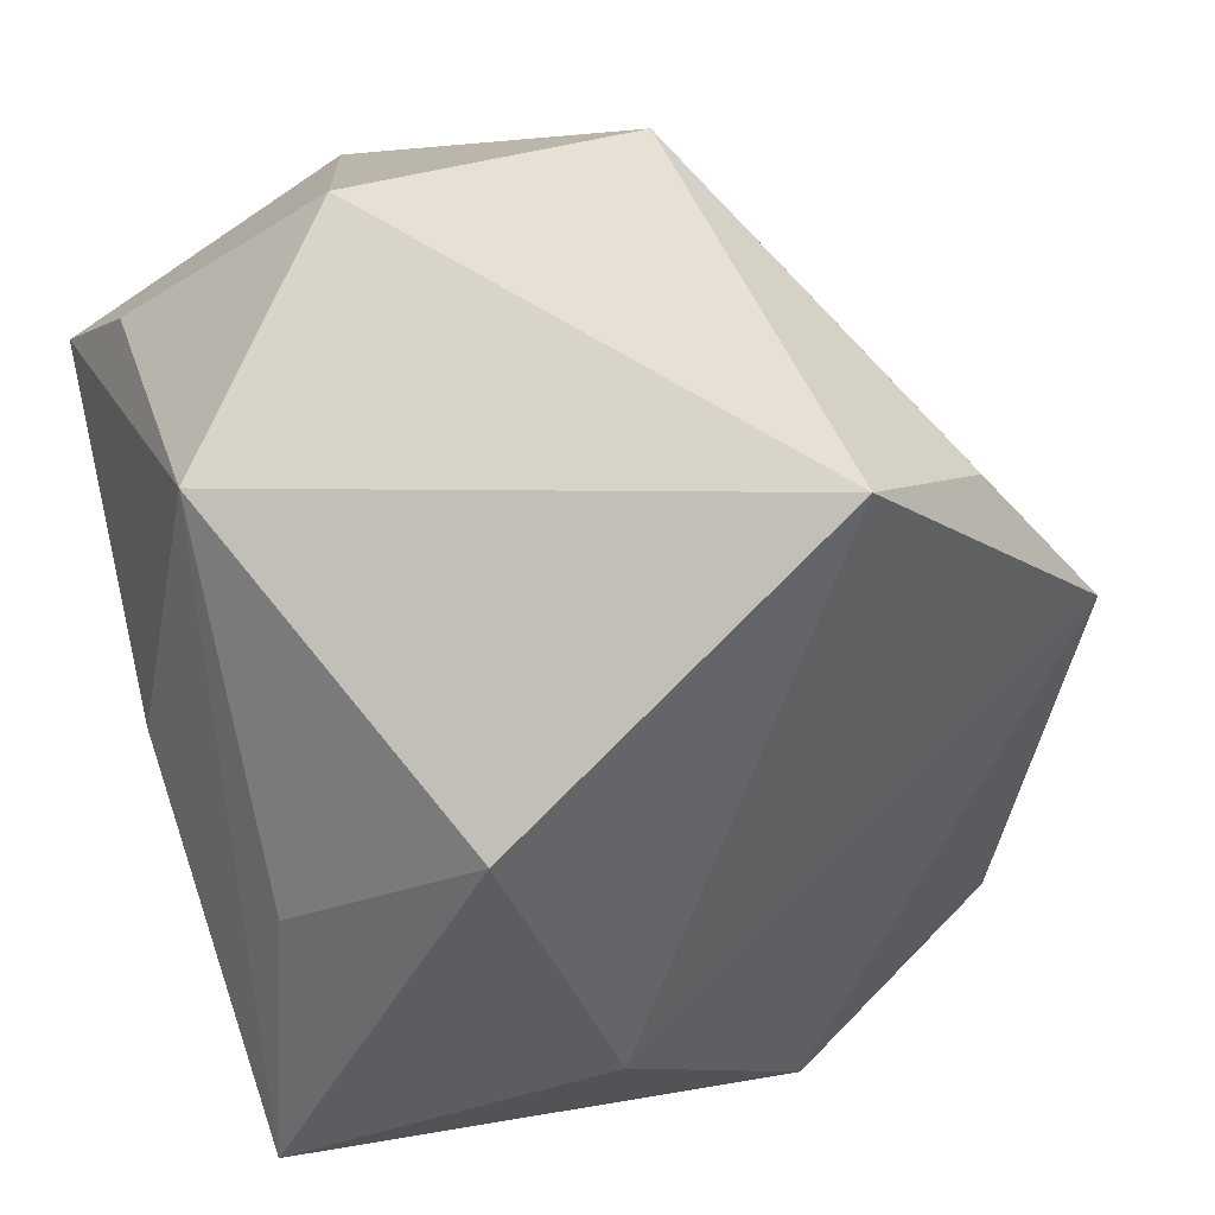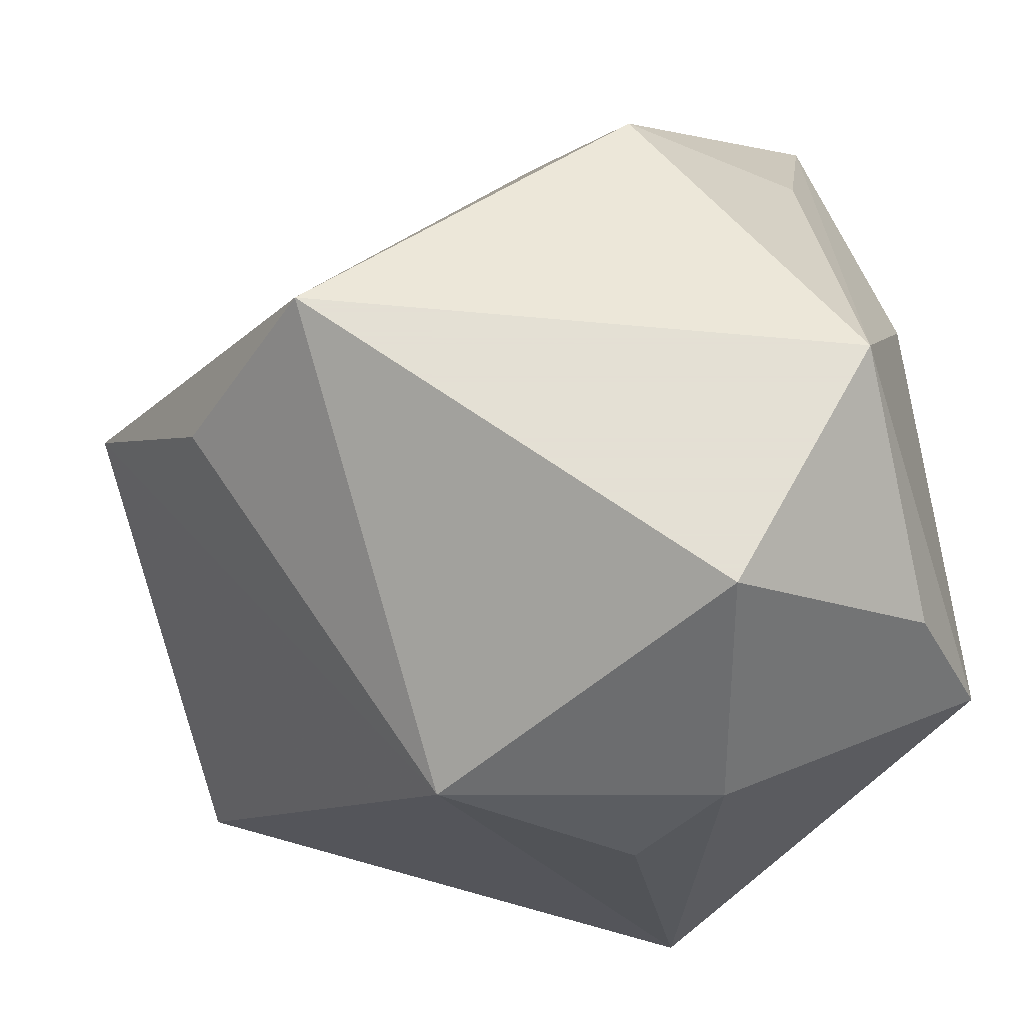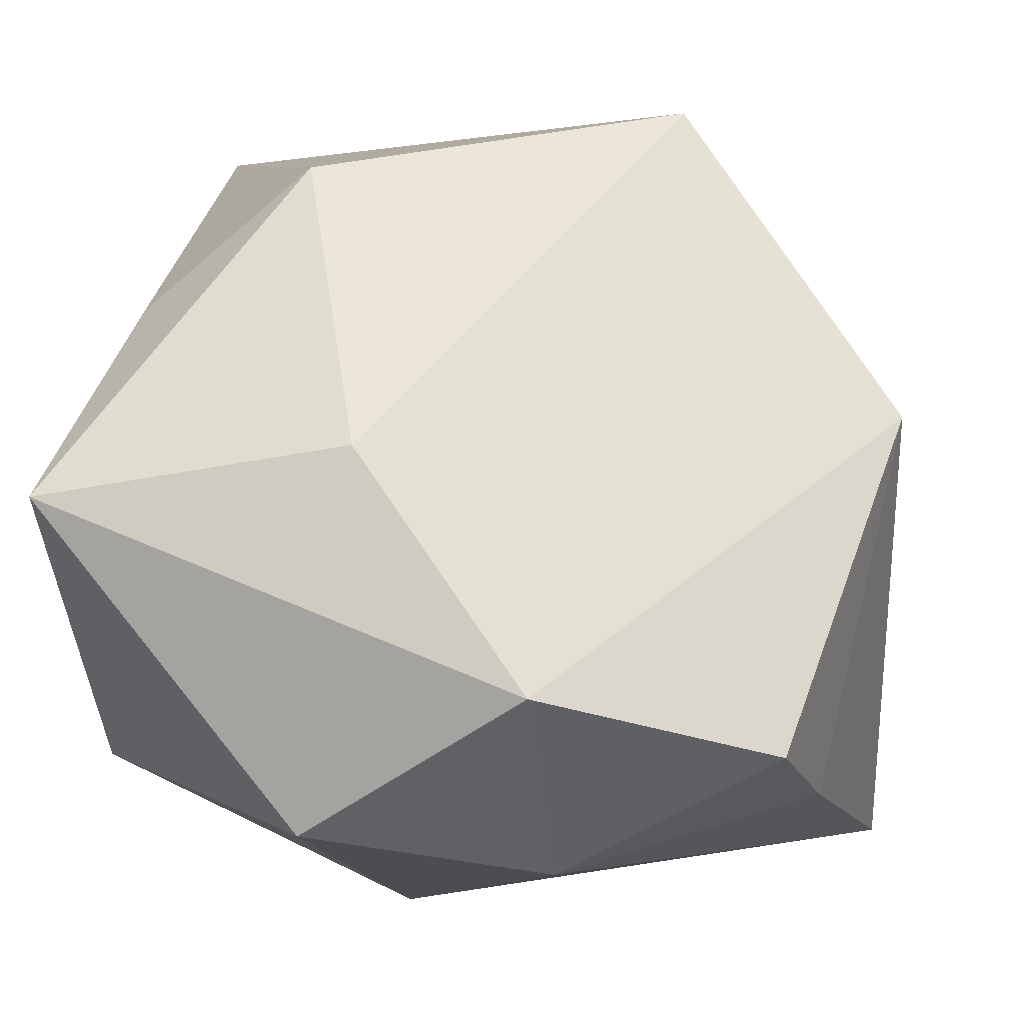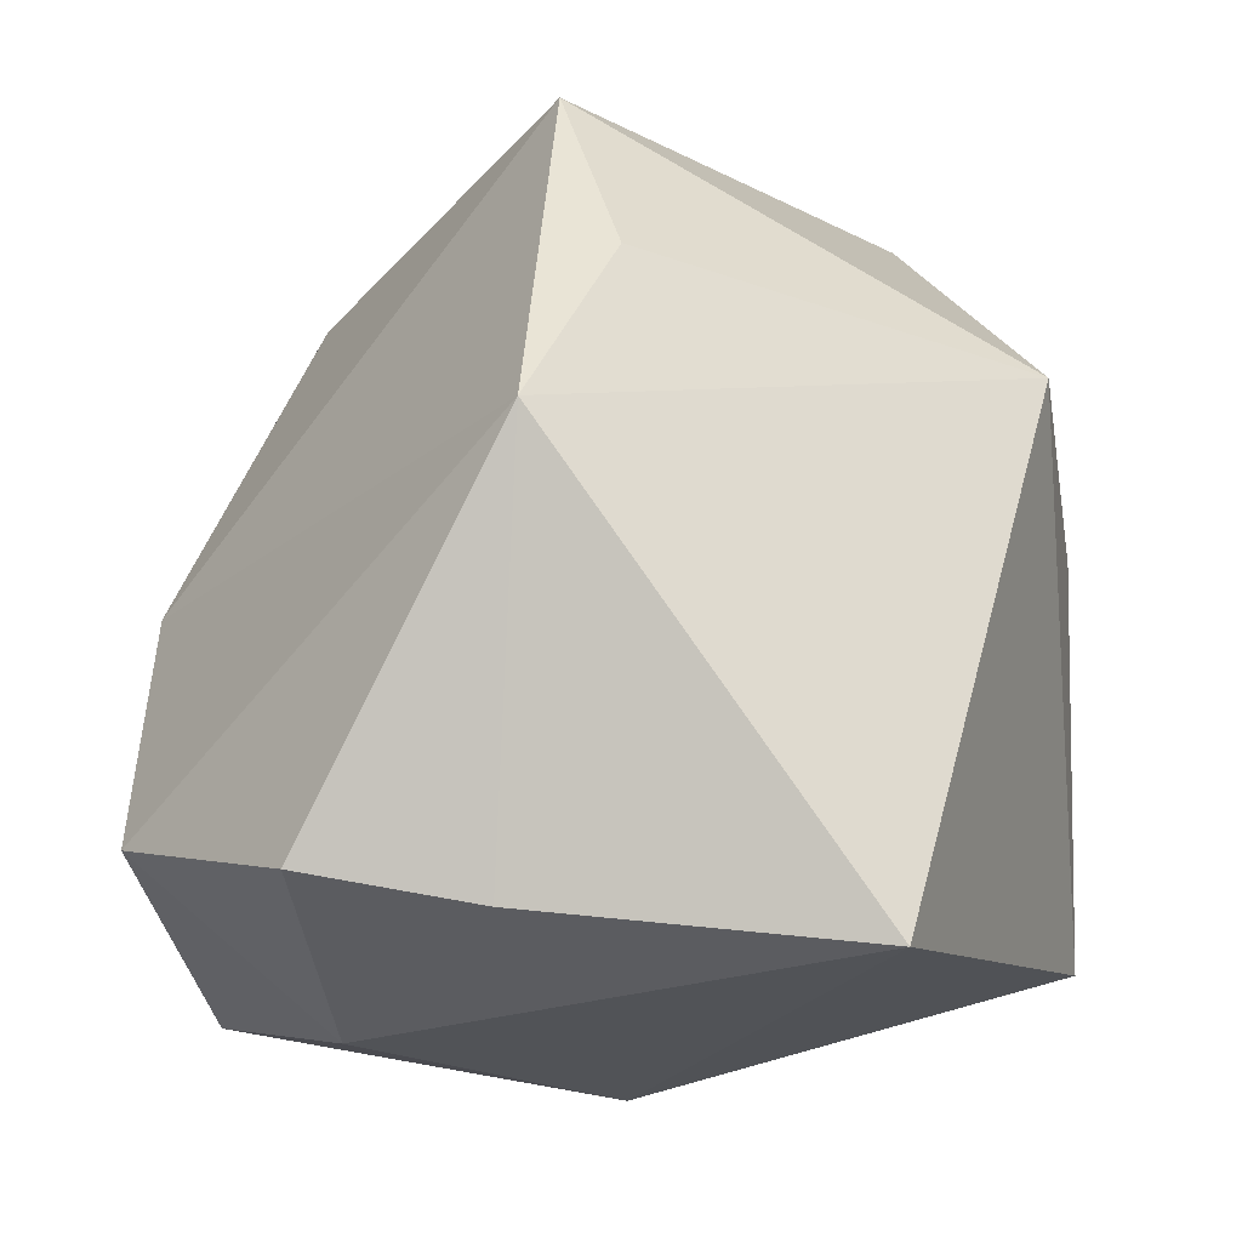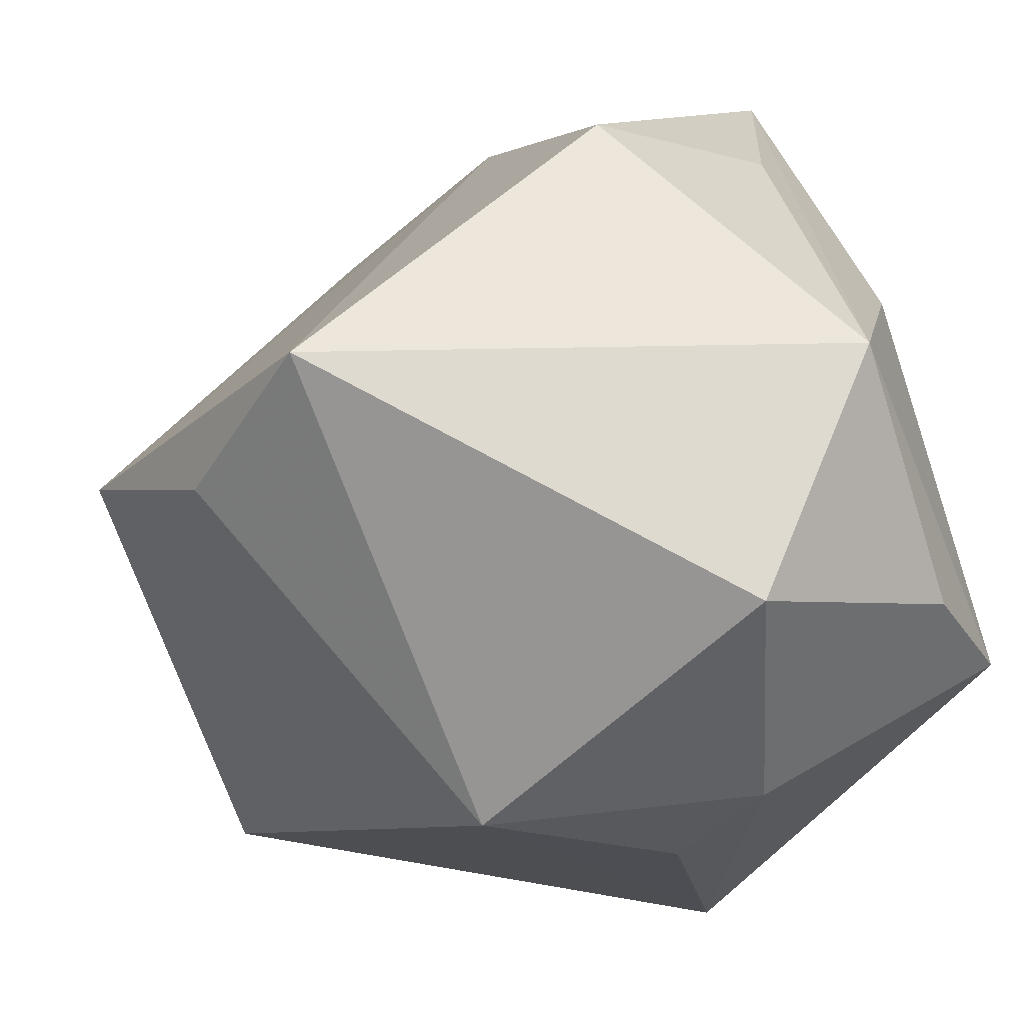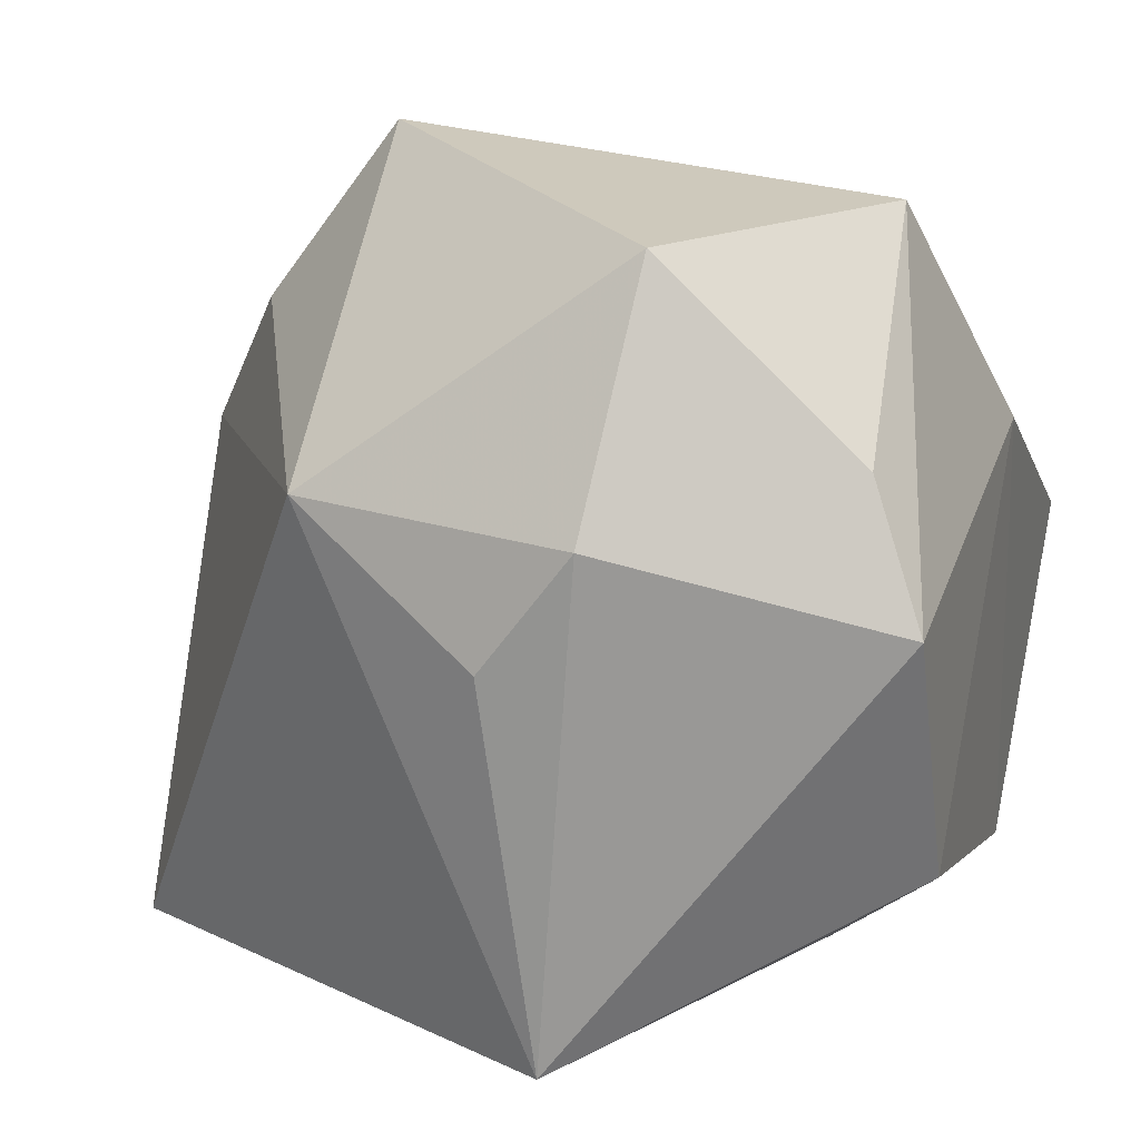
<metadata>
{"format":"obj","ext":"obj","renderer":"f3d","projection":"perspective","resolution":1024,"background":"white","views":[{"elev":74.8,"azim":74.5,"up":"+Z"},{"elev":66.2,"azim":-100.5,"up":"+Z"},{"elev":-7.3,"azim":97.5,"up":"+Z"},{"elev":-13.6,"azim":173.7,"up":"+Z"},{"elev":71.0,"azim":-106.9,"up":"+Z"},{"elev":22.4,"azim":-72.9,"up":"+Z"}]}
</metadata>
<code>
v -0.012 -0.02644 -0.02912
v 0.03252 0.03715 -0.02777
v -0.02949 -0.01111 0.04603
v -0.02733 -0.03929 -0.01264
v 0.008848 0.02595 0.04603
v 0.03772 -0.01173 -0.03557
v 0.00925 -0.03929 -0.02618
v -0.04409 0.0003072 0.009825
v -0.006973 -0.02965 0.04603
v -0.01809 0.04586 -0.03459
v 0.01429 0.04974 0.009647
v -0.04301 -0.008655 0.02228
v -0.04496 -0.005655 -0.03011
v -0.03503 -0.03804 0.01426
v 0.04676 0.01277 -0.02245
v -0.03039 -0.03207 0.02779
v 0.005802 -0.03899 0.02144
v 0.04345 -0.03858 -0.001386
v 0.04456 -0.005109 0.003104
v 0.004576 0.03905 0.02722
v 0.02668 0.01302 -0.03948
v 0.02905 -0.01287 0.03577
v 0.02591 -0.0318 0.02124
v -0.001029 -0.006775 -0.04256
v 0.03369 -0.03142 -0.01682
v 0.01522 0.04026 -0.03106
v -0.03768 0.02015 0.02254
f 27 3 5
f 5 3 9
f 10 27 11
f 19 11 5
f 3 27 12
f 5 9 22
f 18 19 22
f 22 19 5
f 18 9 17
f 4 17 14
f 14 17 9
f 20 27 5
f 5 11 20
f 20 11 27
f 18 17 7
f 7 17 4
f 7 24 6
f 2 11 15
f 11 19 15
f 15 19 18
f 18 6 15
f 8 12 27
f 23 9 18
f 18 22 23
f 23 22 9
f 16 9 3
f 16 14 9
f 3 12 16
f 12 14 16
f 10 24 13
f 13 27 10
f 13 8 27
f 4 14 13
f 13 14 12
f 12 8 13
f 25 6 18
f 18 7 25
f 25 7 6
f 24 7 1
f 1 13 24
f 1 7 4
f 4 13 1
f 10 11 26
f 26 11 2
f 6 24 21
f 21 24 10
f 2 15 21
f 21 15 6
f 21 26 2
f 10 26 21

</code>
